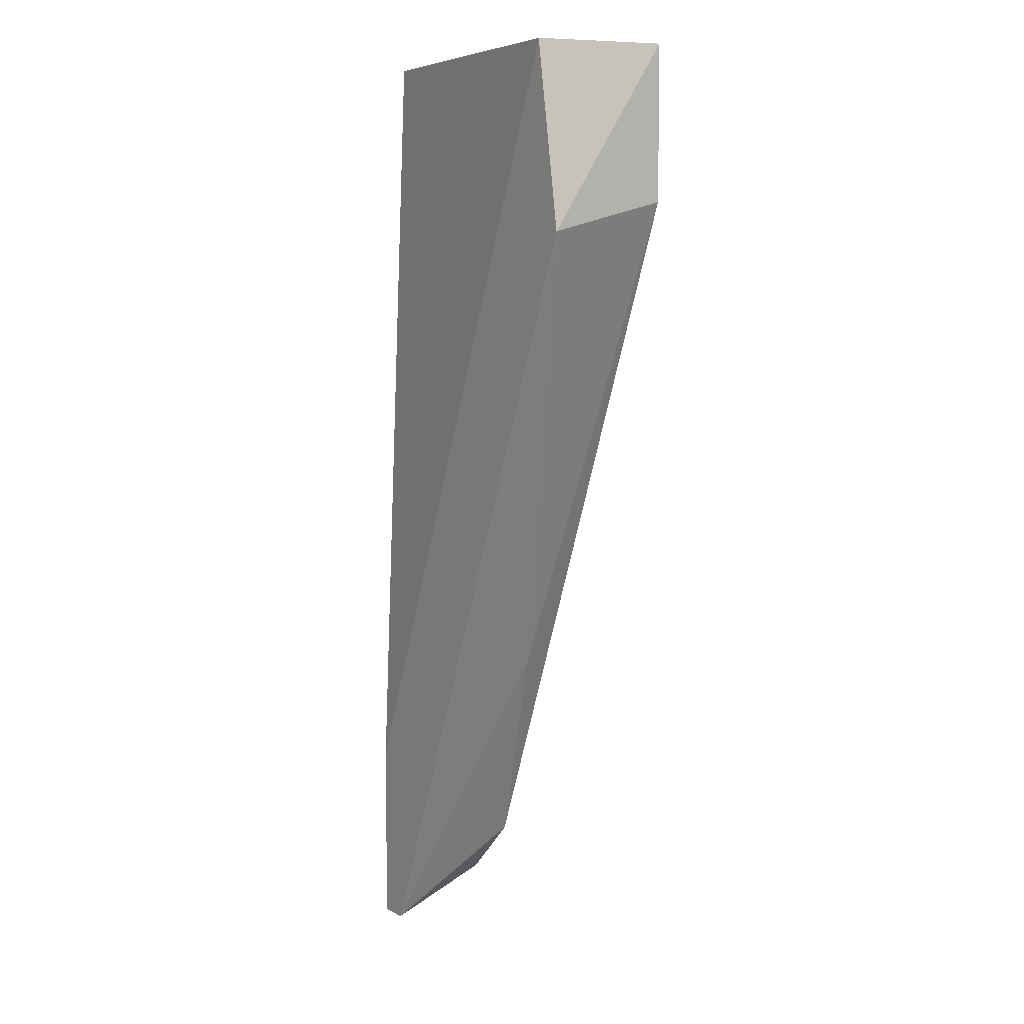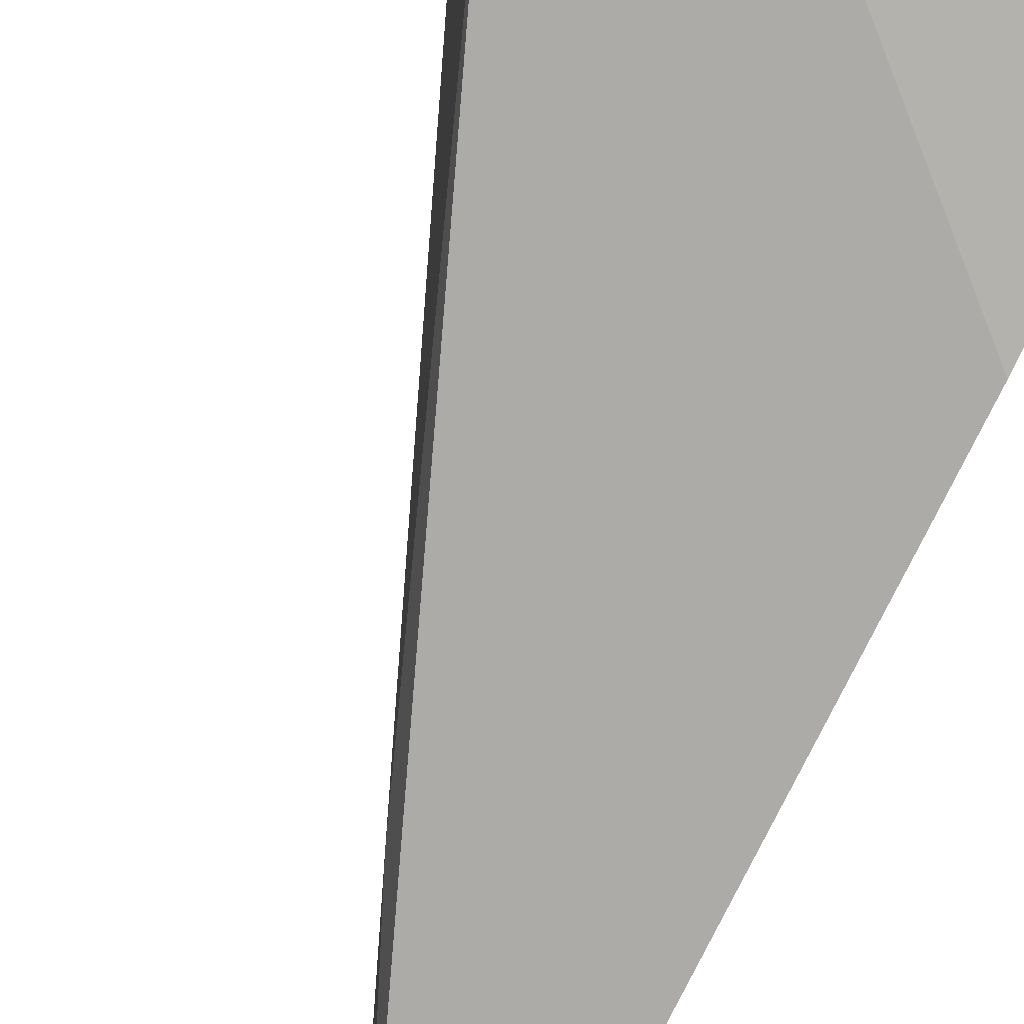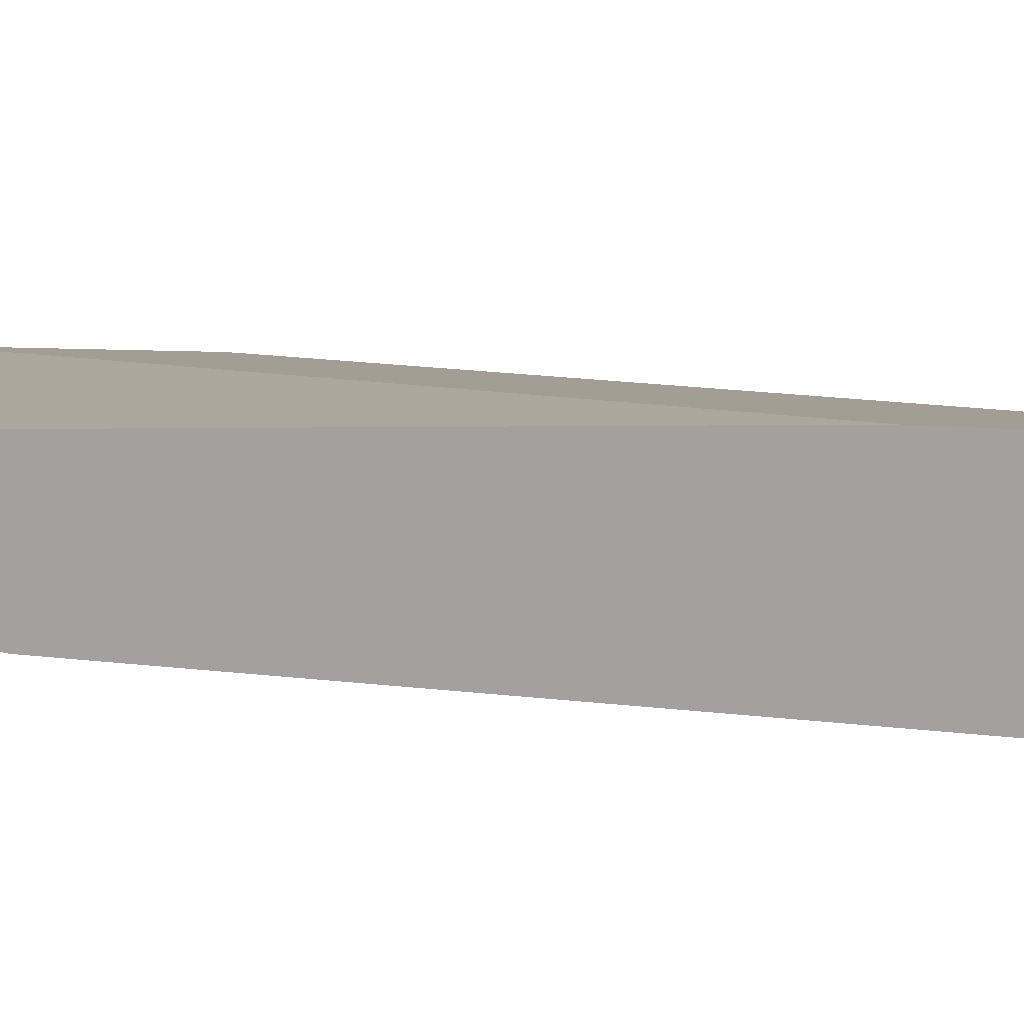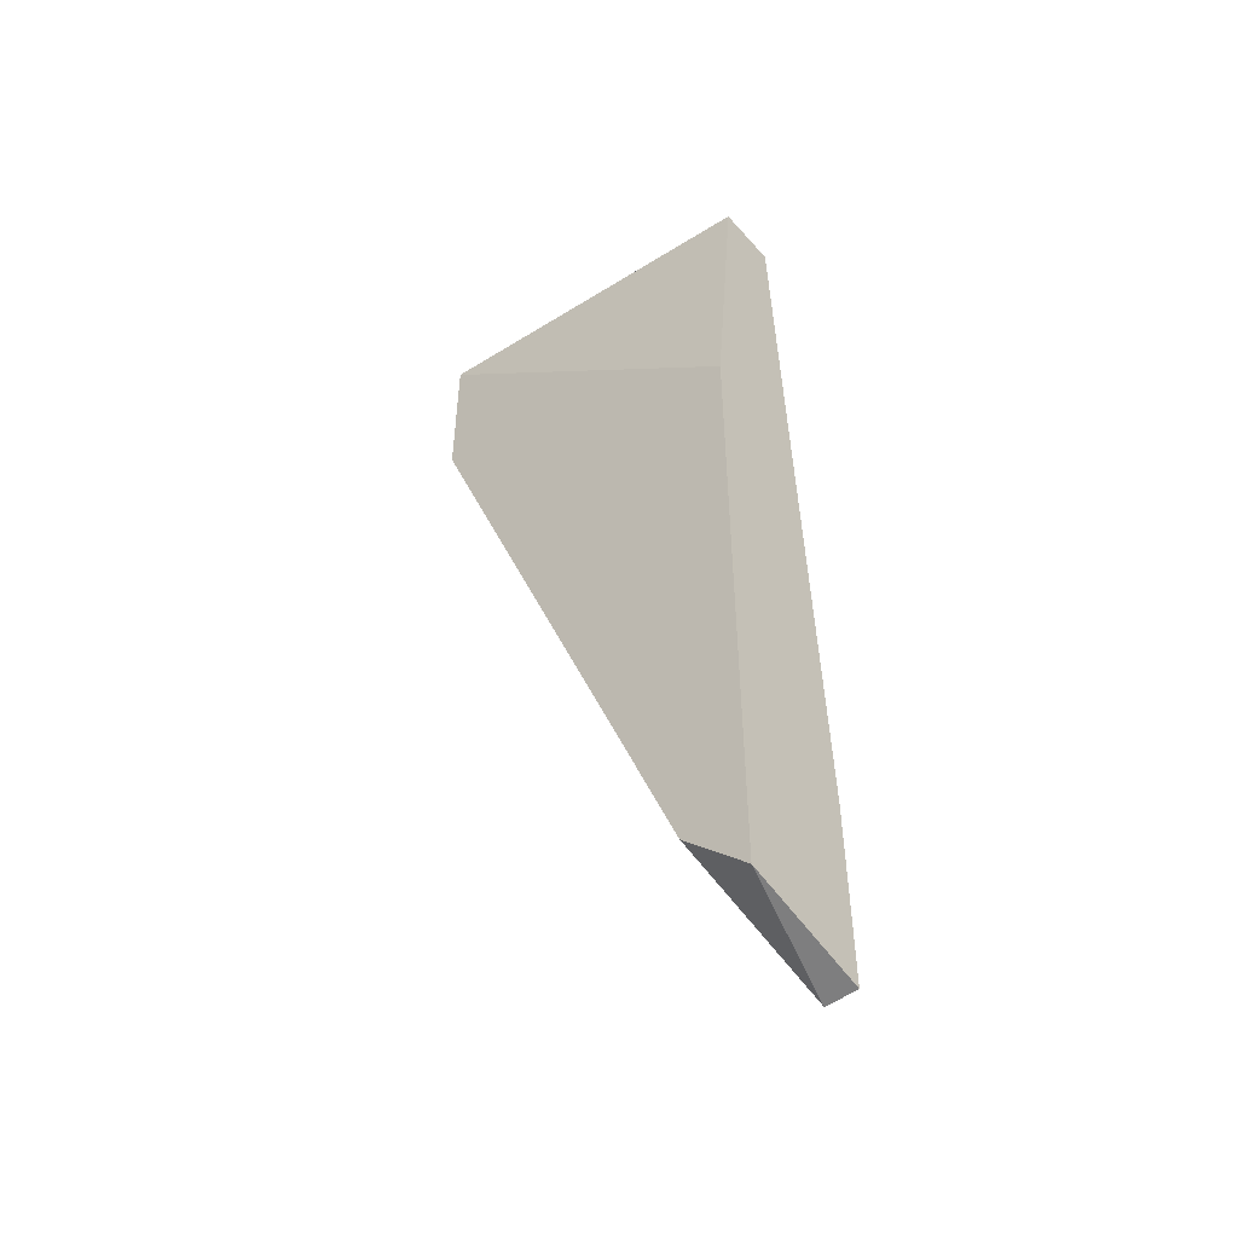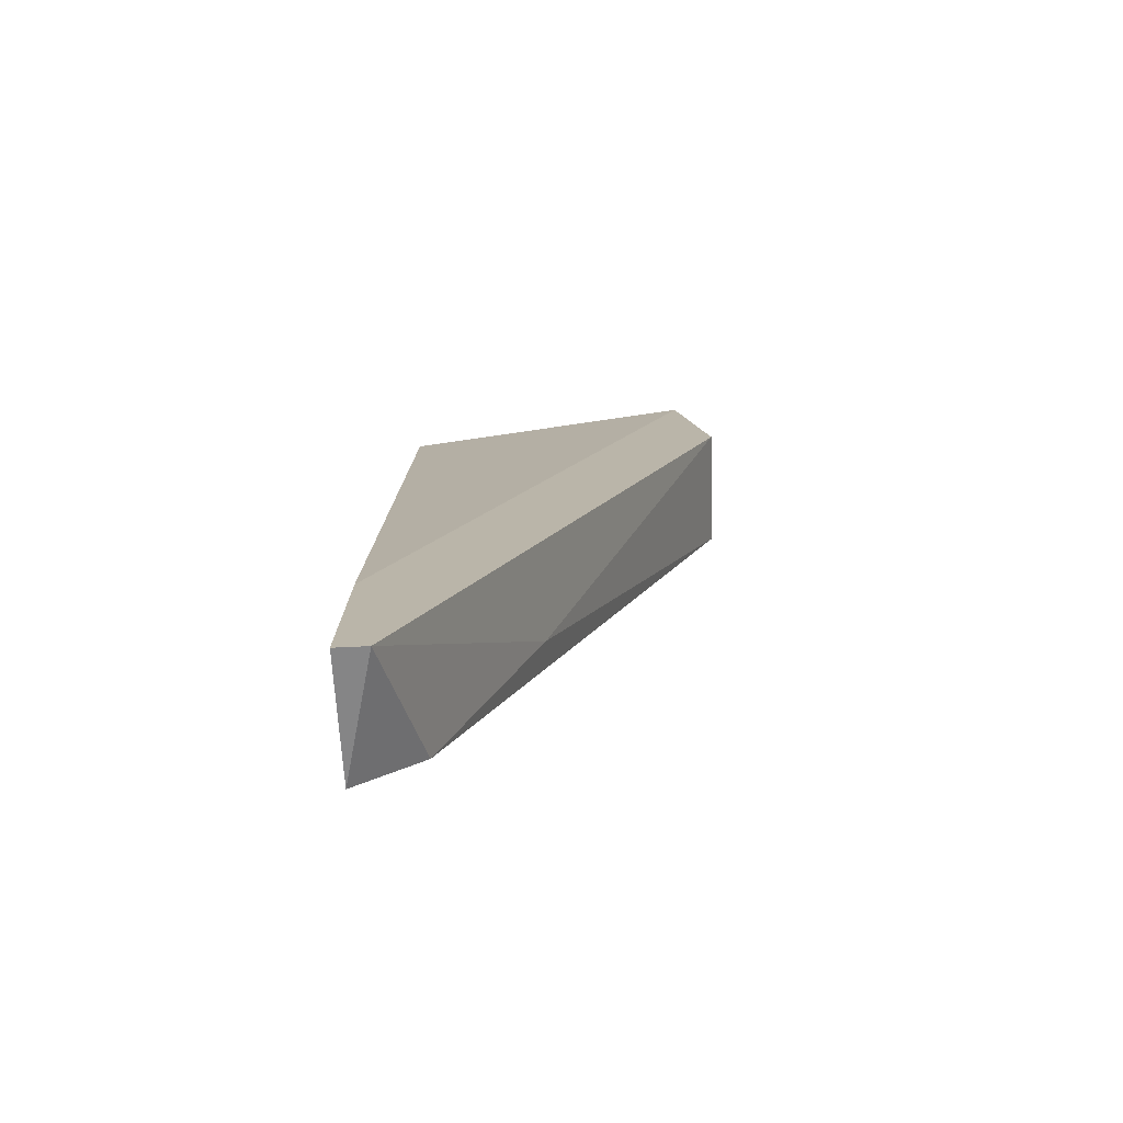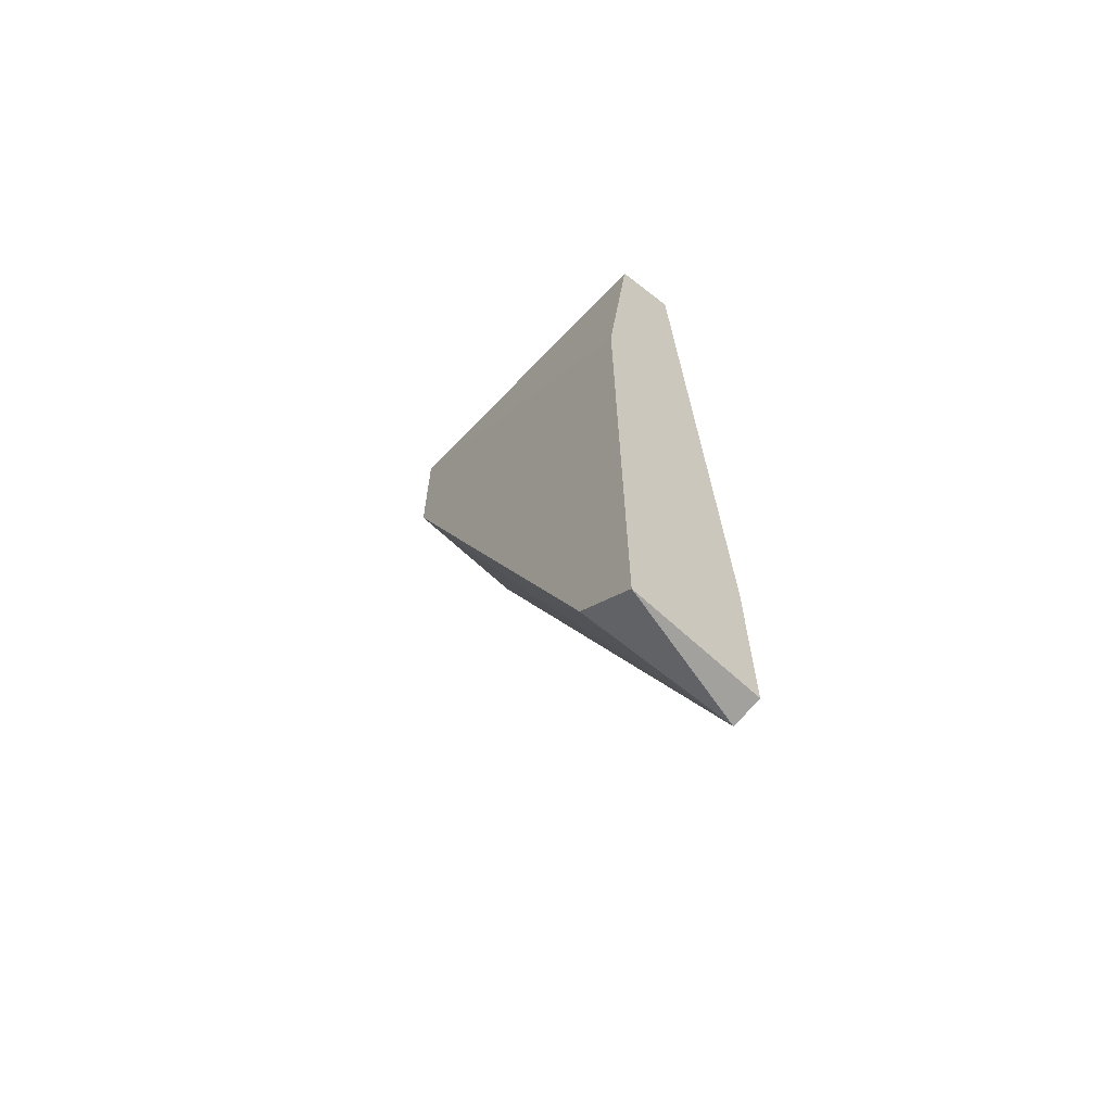
<metadata>
{"format":"obj","ext":"obj","renderer":"f3d","projection":"perspective","resolution":1024,"background":"white","views":[{"elev":6.9,"azim":-123.7,"up":"+Z"},{"elev":-76.2,"azim":-26.1,"up":"+Y"},{"elev":5.0,"azim":122.4,"up":"+Y"},{"elev":-49.9,"azim":39.6,"up":"+Z"},{"elev":-75.9,"azim":-177.4,"up":"+Z"},{"elev":-66.1,"azim":51.7,"up":"+Z"}]}
</metadata>
<code>
v -0.00515 -0.007162 -0.02594
v -0.00515 -0.01242 -0.02463
v -0.00515 -0.01242 -0.01805
v 0.009314 -0.007162 -0.05881
v 0.009314 -0.007162 -0.05092
v 0.009314 -0.01242 -0.0575
v 0.009314 -0.01242 -0.03121
v 0.009314 -0.008477 -0.01805
v 0.009314 -0.01111 -0.01805
v 0.006683 -0.01242 -0.05487
v 0.007999 -0.007162 -0.05881
v 0.002739 -0.01111 -0.04566
v -0.003835 -0.007162 -0.01805
f 8 4 5
f 4 8 7
f 8 13 3
f 4 7 6
f 7 3 6
f 13 4 1
f 3 13 1
f 7 8 9
f 8 3 9
f 3 7 9
f 6 3 2
f 1 12 2
f 3 1 2
f 4 6 11
f 1 4 11
f 12 1 11
f 2 12 10
f 6 2 10
f 12 11 10
f 11 6 10
f 13 8 5
f 4 13 5

</code>
